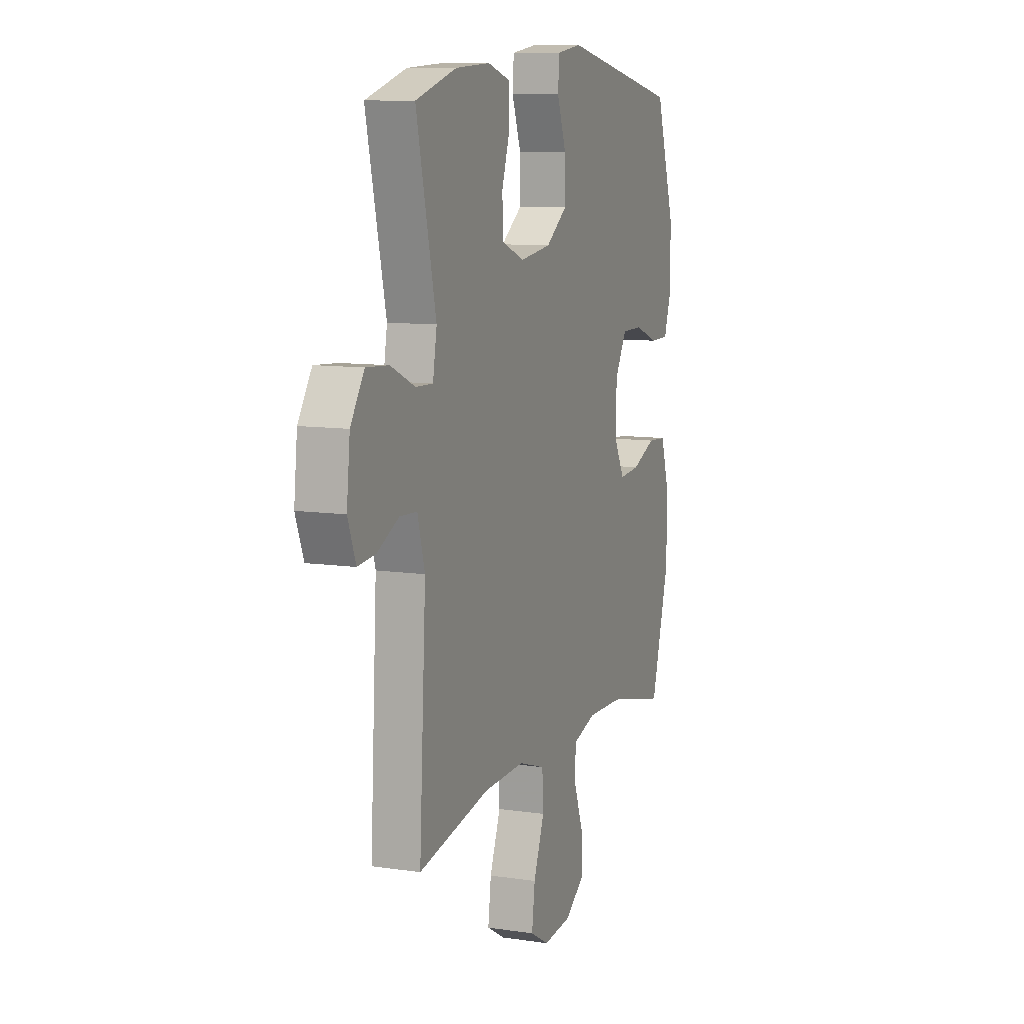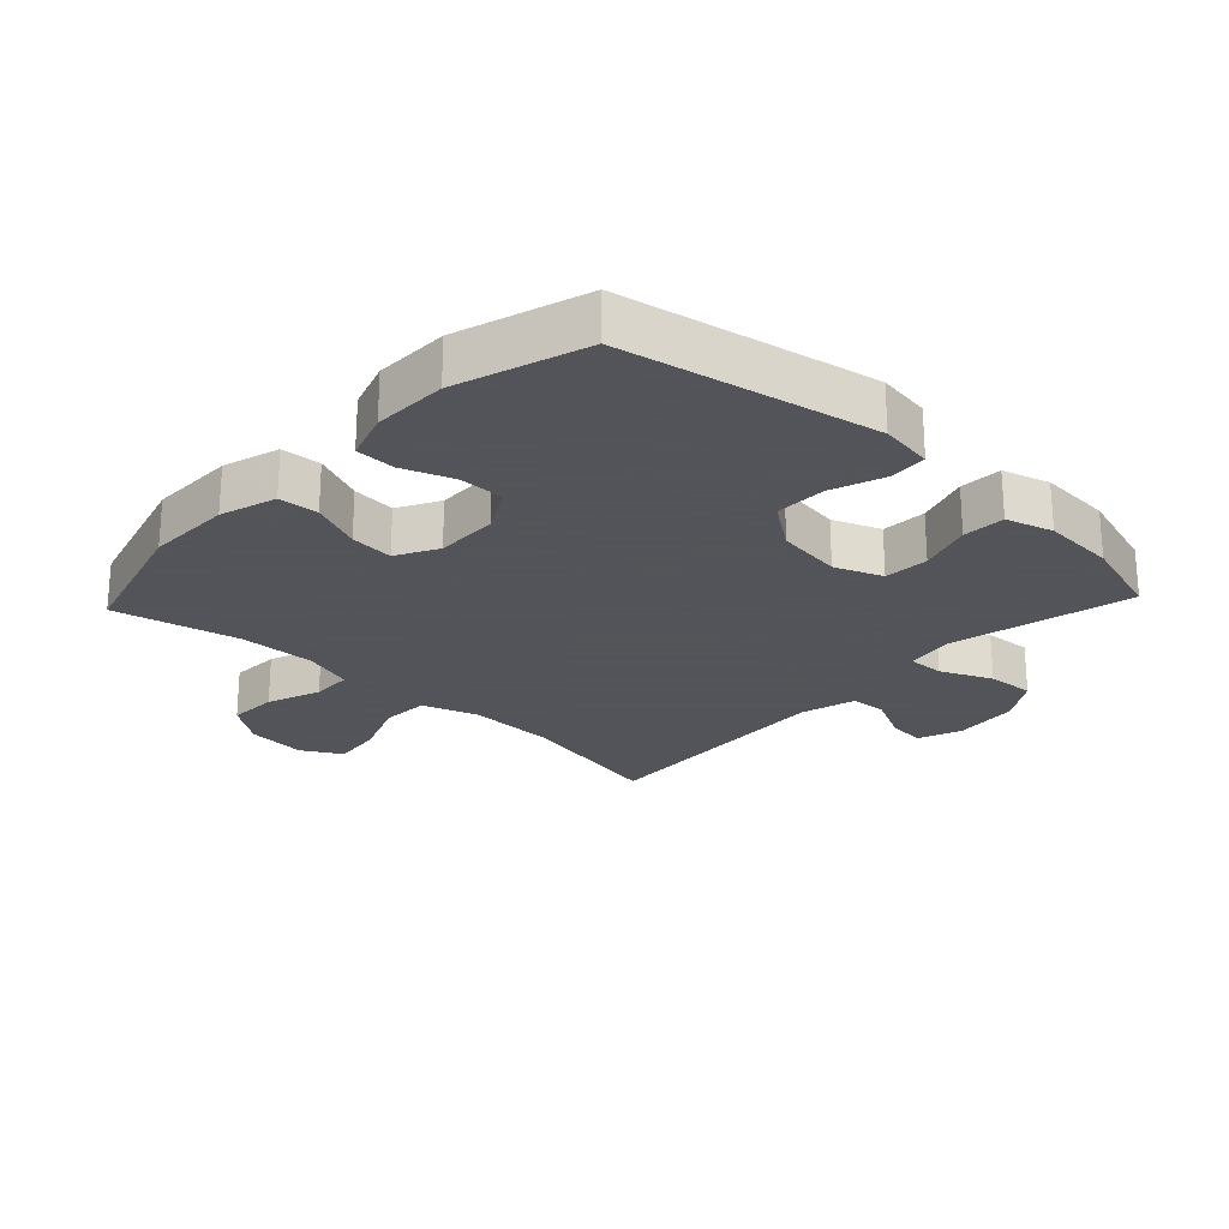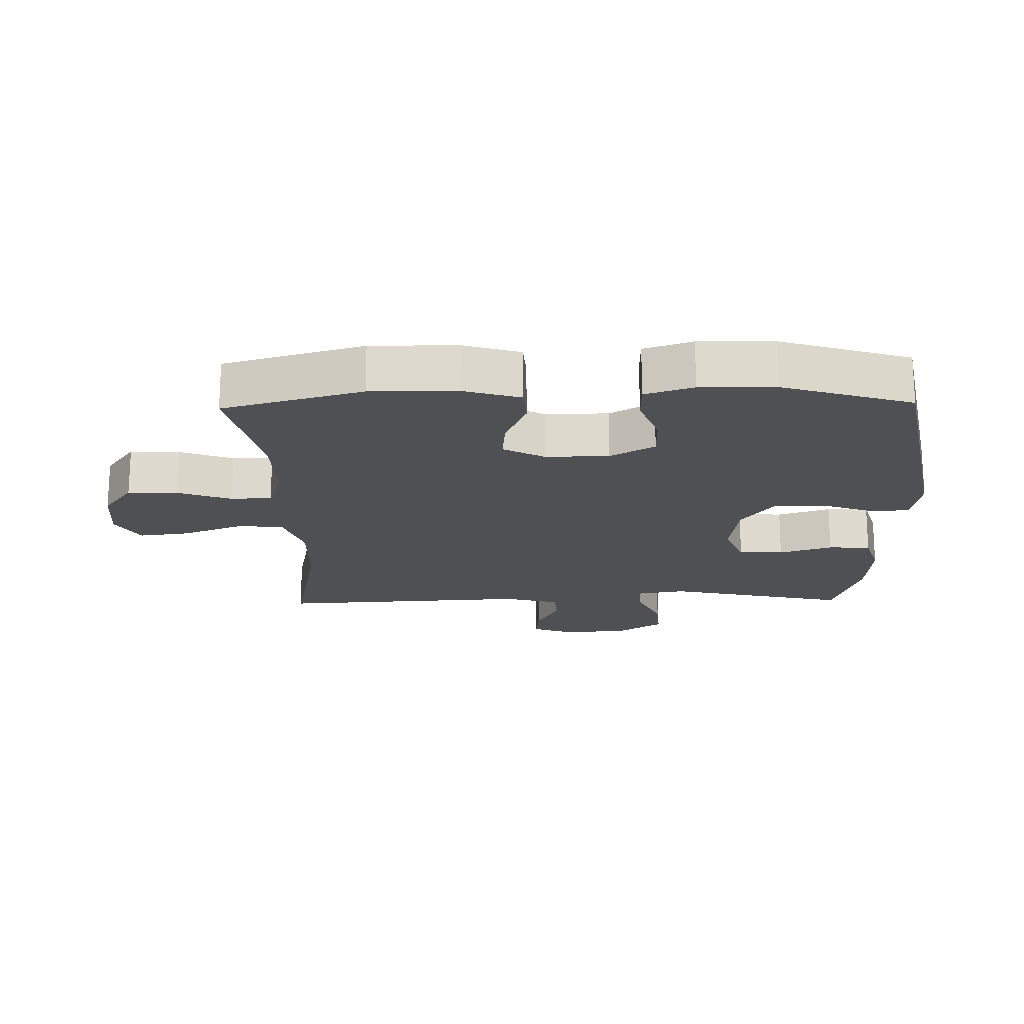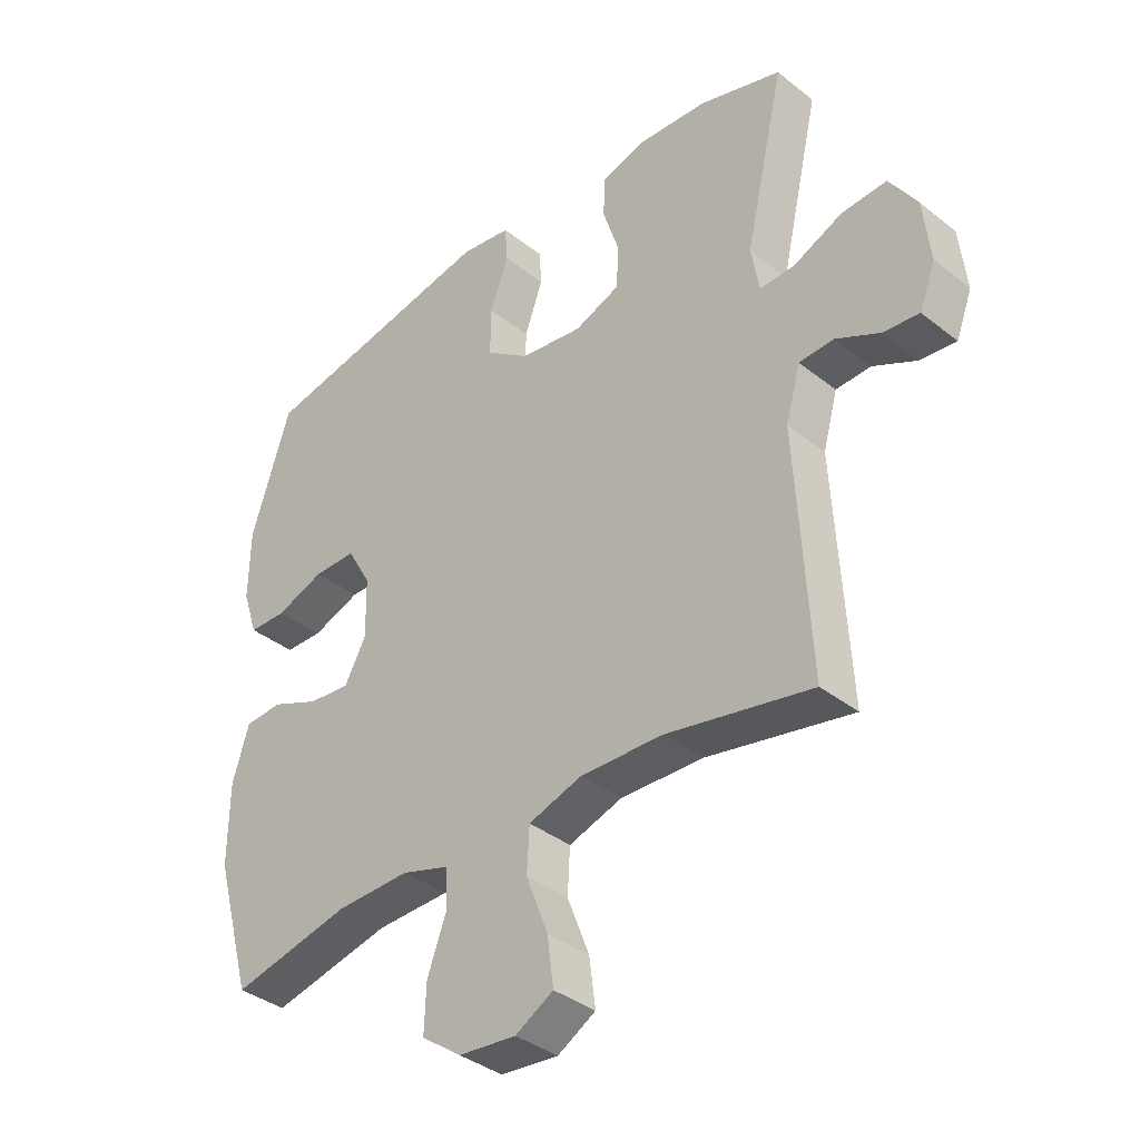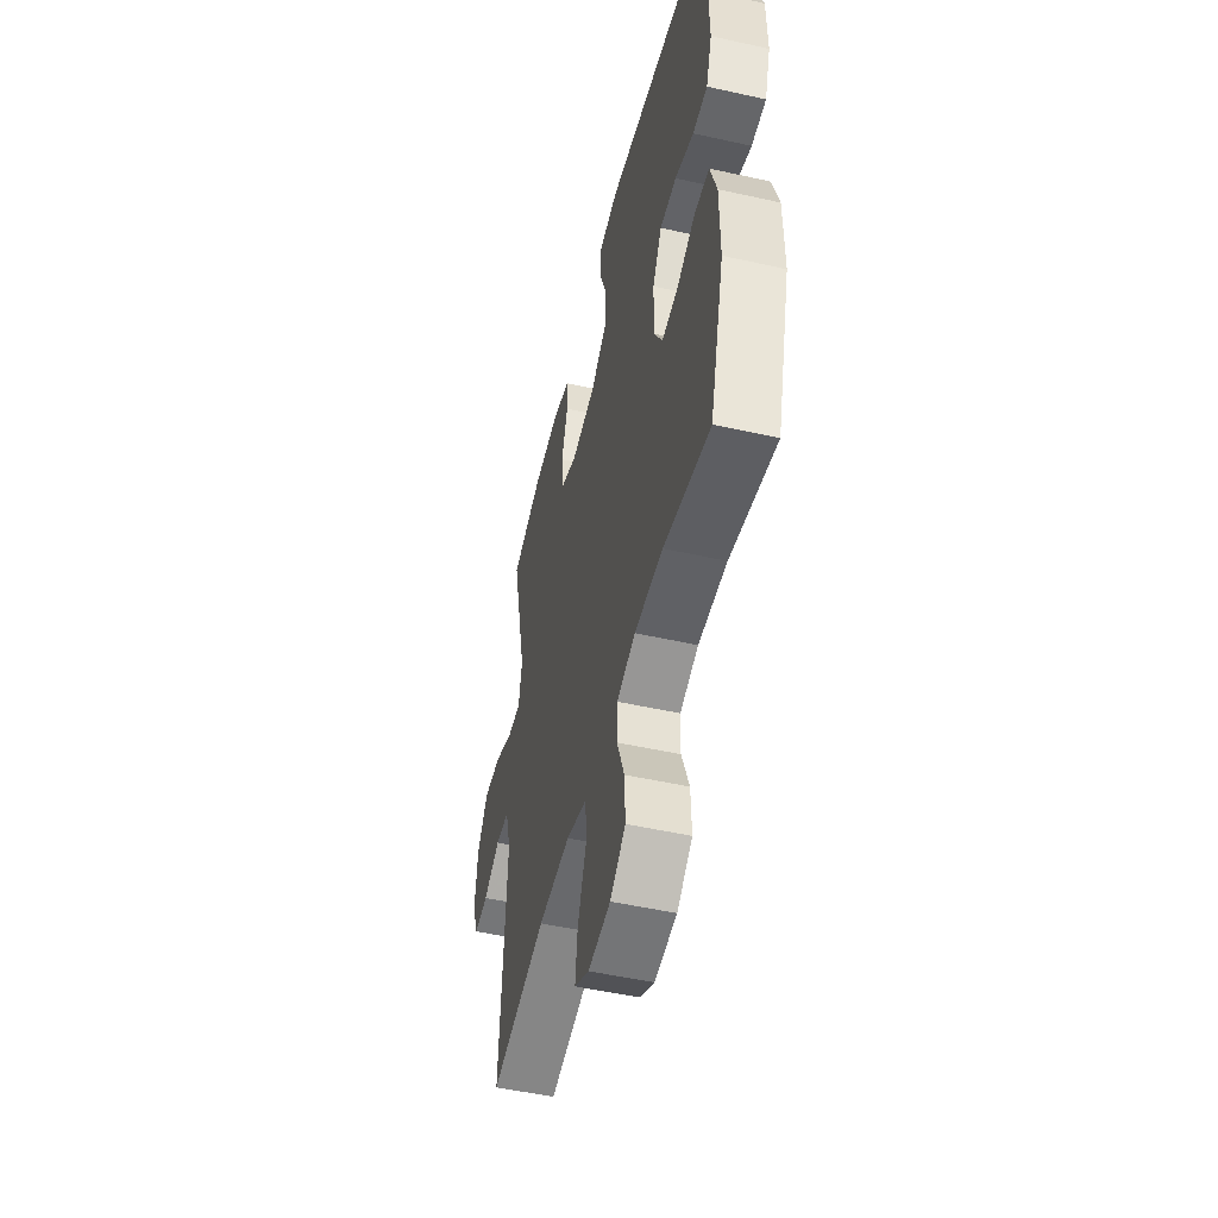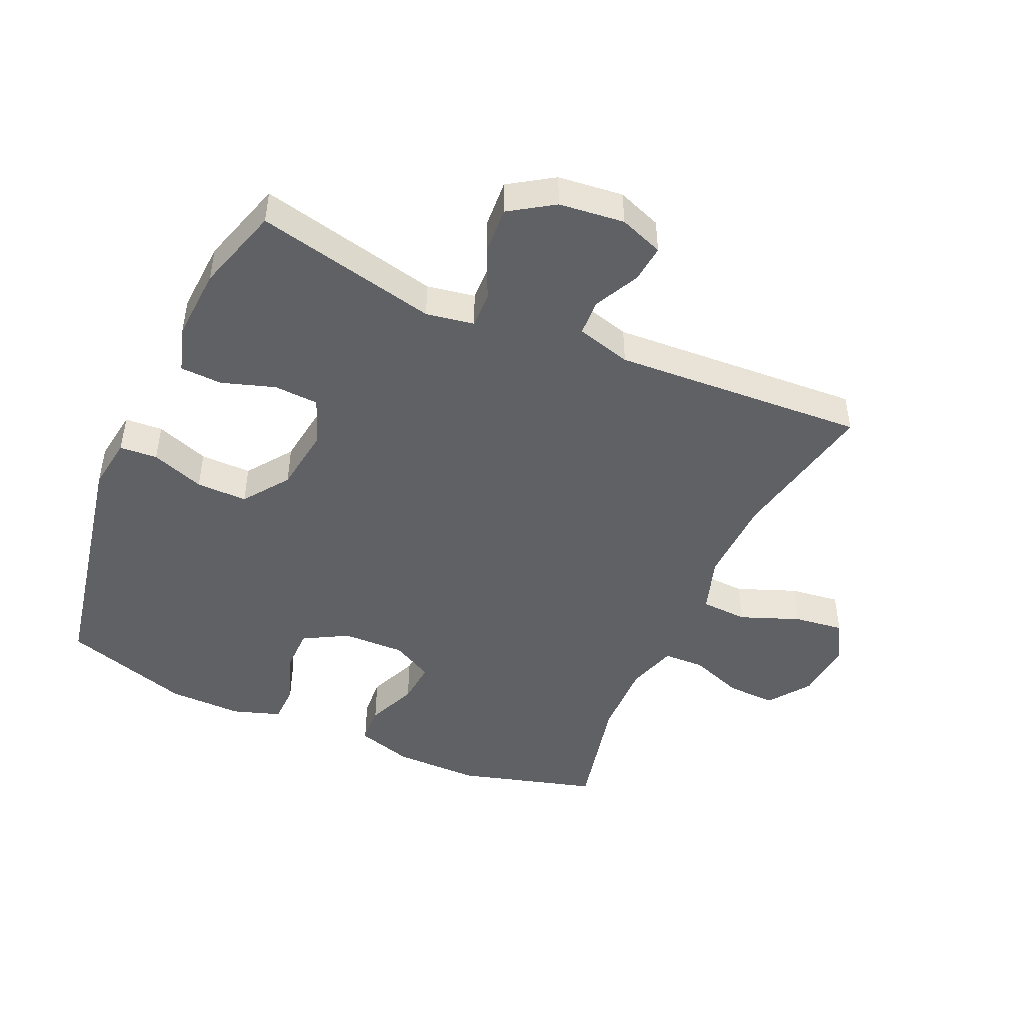
<metadata>
{"format":"obj","ext":"obj","renderer":"f3d","projection":"perspective","resolution":1024,"background":"white","views":[{"elev":9.8,"azim":111.1,"up":"+Z"},{"elev":-23.9,"azim":-43.2,"up":"+Y"},{"elev":-18.8,"azim":-88.7,"up":"+Y"},{"elev":-37.2,"azim":44.6,"up":"+Z"},{"elev":-51.0,"azim":-103.7,"up":"+Z"},{"elev":-46.5,"azim":66.0,"up":"+Y"}]}
</metadata>
<code>
v -0.5 0.07 -0.5
v -0.561 0.07 -0.283
v -0.56 0.07 -0.149
v -0.533 0.07 -0.061
v -0.471 0.07 -0.057
v -0.392 0.07 -0.09
v -0.324 0.07 -0.096
v -0.289 0.07 -0.031
v -0.291 0.07 0.067
v -0.33 0.07 0.136
v -0.4 0.07 0.136
v -0.479 0.07 0.107
v -0.541 0.07 0.108
v -0.566 0.07 0.183
v -0.564 0.07 0.299
v -0.5 0.07 0.5
v -0.106 0.07 0.577
v -0.023 0.07 0.565
v -0.019 0.07 0.506
v -0.049 0.07 0.423
v -0.05 0.07 0.343
v 0.021 0.07 0.292
v 0.124 0.07 0.278
v 0.198 0.07 0.307
v 0.202 0.07 0.377
v 0.175 0.07 0.46
v 0.178 0.07 0.526
v 0.251 0.07 0.548
v 0.365 0.07 0.541
v 0.5 0.07 0.5
v 0.435 0.07 0.215
v 0.448 0.07 0.14
v 0.505 0.07 0.142
v 0.585 0.07 0.178
v 0.659 0.07 0.183
v 0.704 0.07 0.114
v 0.715 0.07 0.012
v 0.689 0.07 -0.057
v 0.63 0.07 -0.051
v 0.559 0.07 -0.016
v 0.502 0.07 -0.019
v 0.478 0.07 -0.105
v 0.5 0.07 -0.5
v 0.264 0.07 -0.453
v 0.128 0.07 -0.449
v 0.04 0.07 -0.478
v 0.036 0.07 -0.551
v 0.072 0.07 -0.644
v 0.082 0.07 -0.722
v 0.02 0.07 -0.758
v -0.074 0.07 -0.749
v -0.139 0.07 -0.702
v -0.136 0.07 -0.625
v -0.105 0.07 -0.541
v -0.107 0.07 -0.477
v -0.185 0.07 -0.453
v -0.305 0.07 -0.456
v -0.5 0 -0.5
v -0.561 0 -0.283
v -0.56 0 -0.149
v -0.533 0 -0.061
v -0.471 0 -0.057
v -0.392 0 -0.09
v -0.324 0 -0.096
v -0.289 0 -0.031
v -0.291 0 0.067
v -0.33 0 0.136
v -0.4 0 0.136
v -0.479 0 0.107
v -0.541 0 0.108
v -0.566 0 0.183
v -0.564 0 0.299
v -0.5 0 0.5
v -0.106 0 0.577
v -0.023 0 0.565
v -0.019 0 0.506
v -0.049 0 0.423
v -0.05 0 0.343
v 0.021 0 0.292
v 0.124 0 0.278
v 0.198 0 0.307
v 0.202 0 0.377
v 0.175 0 0.46
v 0.178 0 0.526
v 0.251 0 0.548
v 0.365 0 0.541
v 0.5 0 0.5
v 0.435 0 0.215
v 0.448 0 0.14
v 0.505 0 0.142
v 0.585 0 0.178
v 0.659 0 0.183
v 0.704 0 0.114
v 0.715 0 0.012
v 0.689 0 -0.057
v 0.63 0 -0.051
v 0.559 0 -0.016
v 0.502 0 -0.019
v 0.478 0 -0.105
v 0.5 0 -0.5
v 0.264 0 -0.453
v 0.128 0 -0.449
v 0.04 0 -0.478
v 0.036 0 -0.551
v 0.072 0 -0.644
v 0.082 0 -0.722
v 0.02 0 -0.758
v -0.074 0 -0.749
v -0.139 0 -0.702
v -0.136 0 -0.625
v -0.105 0 -0.541
v -0.107 0 -0.477
v -0.185 0 -0.453
v -0.305 0 -0.456
f 51 52 53 54
f 51 54 55
f 50 51 55
f 47 48 49 50
f 46 47 50 55
f 45 46 55 56
f 42 43 44
f 41 42 44 45
f 37 38 39 40
f 37 40 41
f 36 37 41
f 33 34 35 36
f 32 33 36 41
f 28 29 30 31
f 28 31 32
f 25 26 27 28
f 24 25 28 32
f 23 24 32 41
f 17 18 19 20
f 17 20 21
f 16 17 21
f 15 16 21 22
f 11 12 13 14
f 10 11 14 15
f 3 4 5 6
f 3 6 7
f 57 1 2 3
f 56 57 3 7
f 10 15 22 23
f 9 10 23 41
f 8 9 41 45
f 7 8 45 56
f 111 110 109 108
f 112 111 108
f 112 108 107
f 107 106 105 104
f 112 107 104 103
f 113 112 103 102
f 101 100 99
f 102 101 99 98
f 97 96 95 94
f 98 97 94
f 98 94 93
f 93 92 91 90
f 98 93 90 89
f 88 87 86 85
f 89 88 85
f 85 84 83 82
f 89 85 82 81
f 98 89 81 80
f 77 76 75 74
f 78 77 74
f 78 74 73
f 79 78 73 72
f 71 70 69 68
f 72 71 68 67
f 63 62 61 60
f 64 63 60
f 60 59 58 114
f 64 60 114 113
f 80 79 72 67
f 98 80 67 66
f 102 98 66 65
f 113 102 65 64
f 1 58 59 2
f 2 59 60 3
f 3 60 61 4
f 4 61 62 5
f 5 62 63 6
f 6 63 64 7
f 7 64 65 8
f 8 65 66 9
f 9 66 67 10
f 10 67 68 11
f 11 68 69 12
f 12 69 70 13
f 13 70 71 14
f 14 71 72 15
f 15 72 73 16
f 16 73 74 17
f 17 74 75 18
f 18 75 76 19
f 19 76 77 20
f 20 77 78 21
f 21 78 79 22
f 22 79 80 23
f 23 80 81 24
f 24 81 82 25
f 25 82 83 26
f 26 83 84 27
f 27 84 85 28
f 28 85 86 29
f 29 86 87 30
f 30 87 88 31
f 31 88 89 32
f 32 89 90 33
f 33 90 91 34
f 34 91 92 35
f 35 92 93 36
f 36 93 94 37
f 37 94 95 38
f 38 95 96 39
f 39 96 97 40
f 40 97 98 41
f 41 98 99 42
f 42 99 100 43
f 43 100 101 44
f 44 101 102 45
f 45 102 103 46
f 46 103 104 47
f 47 104 105 48
f 48 105 106 49
f 49 106 107 50
f 50 107 108 51
f 51 108 109 52
f 52 109 110 53
f 53 110 111 54
f 54 111 112 55
f 55 112 113 56
f 56 113 114 57
f 57 114 58 1

</code>
